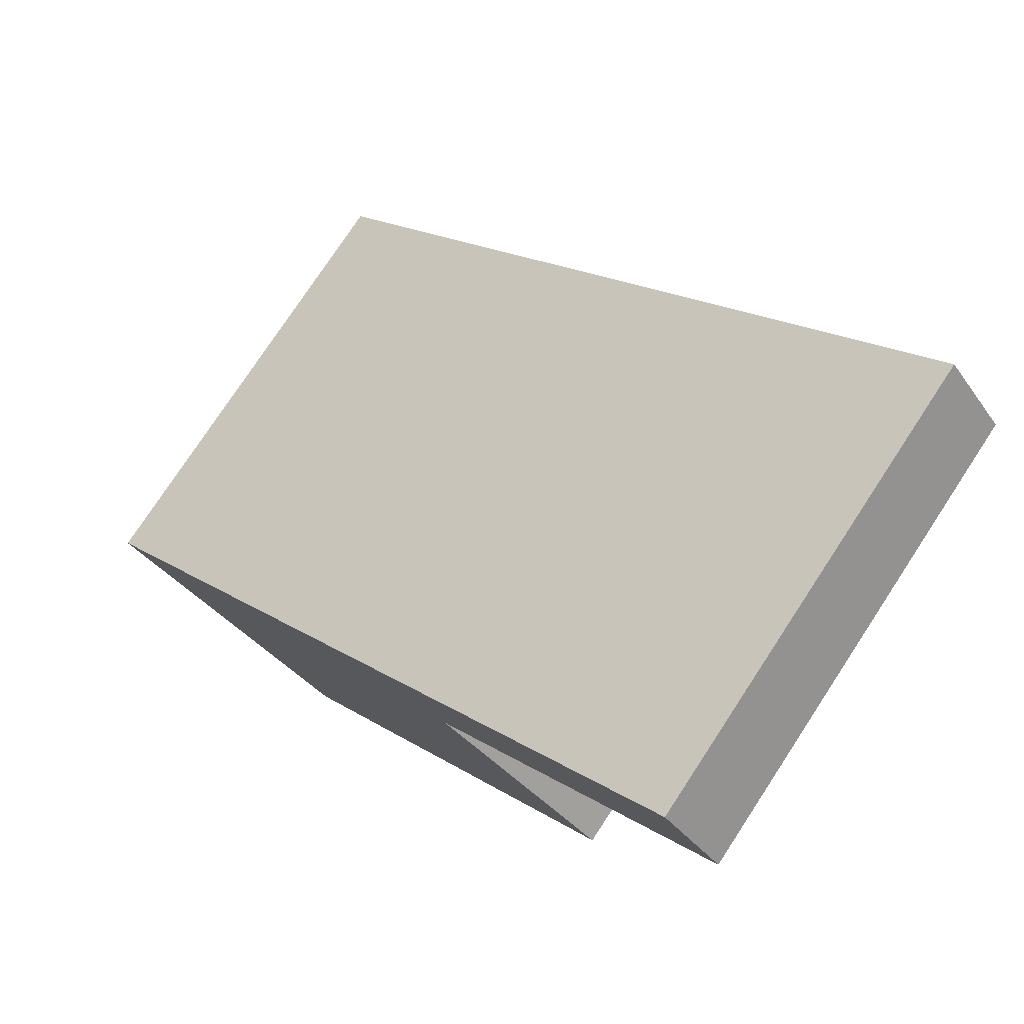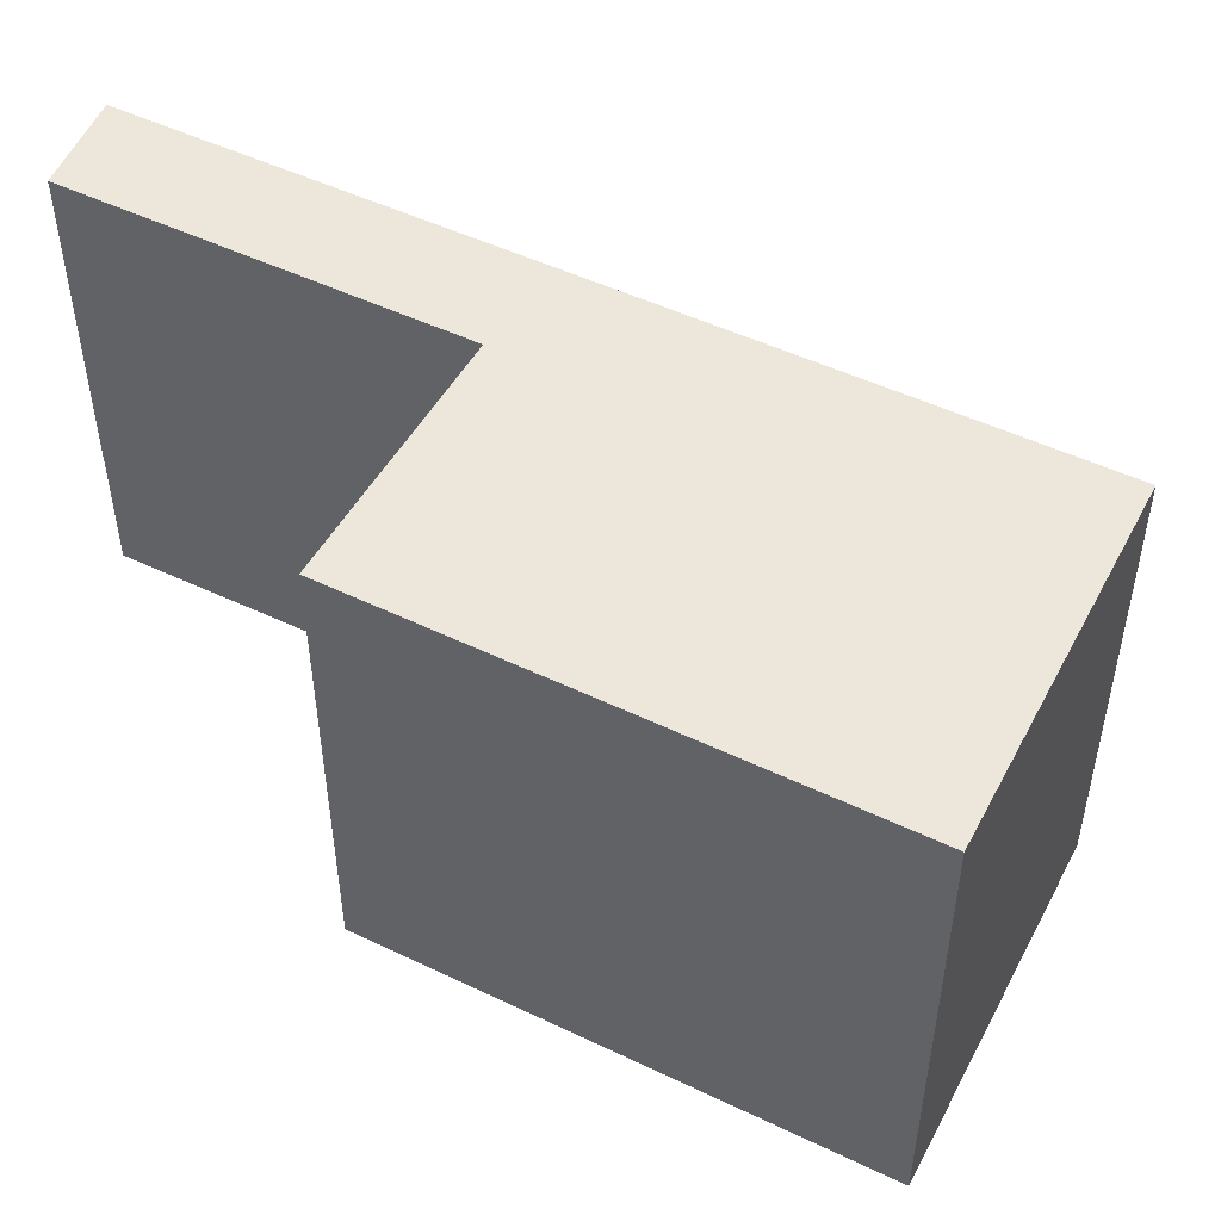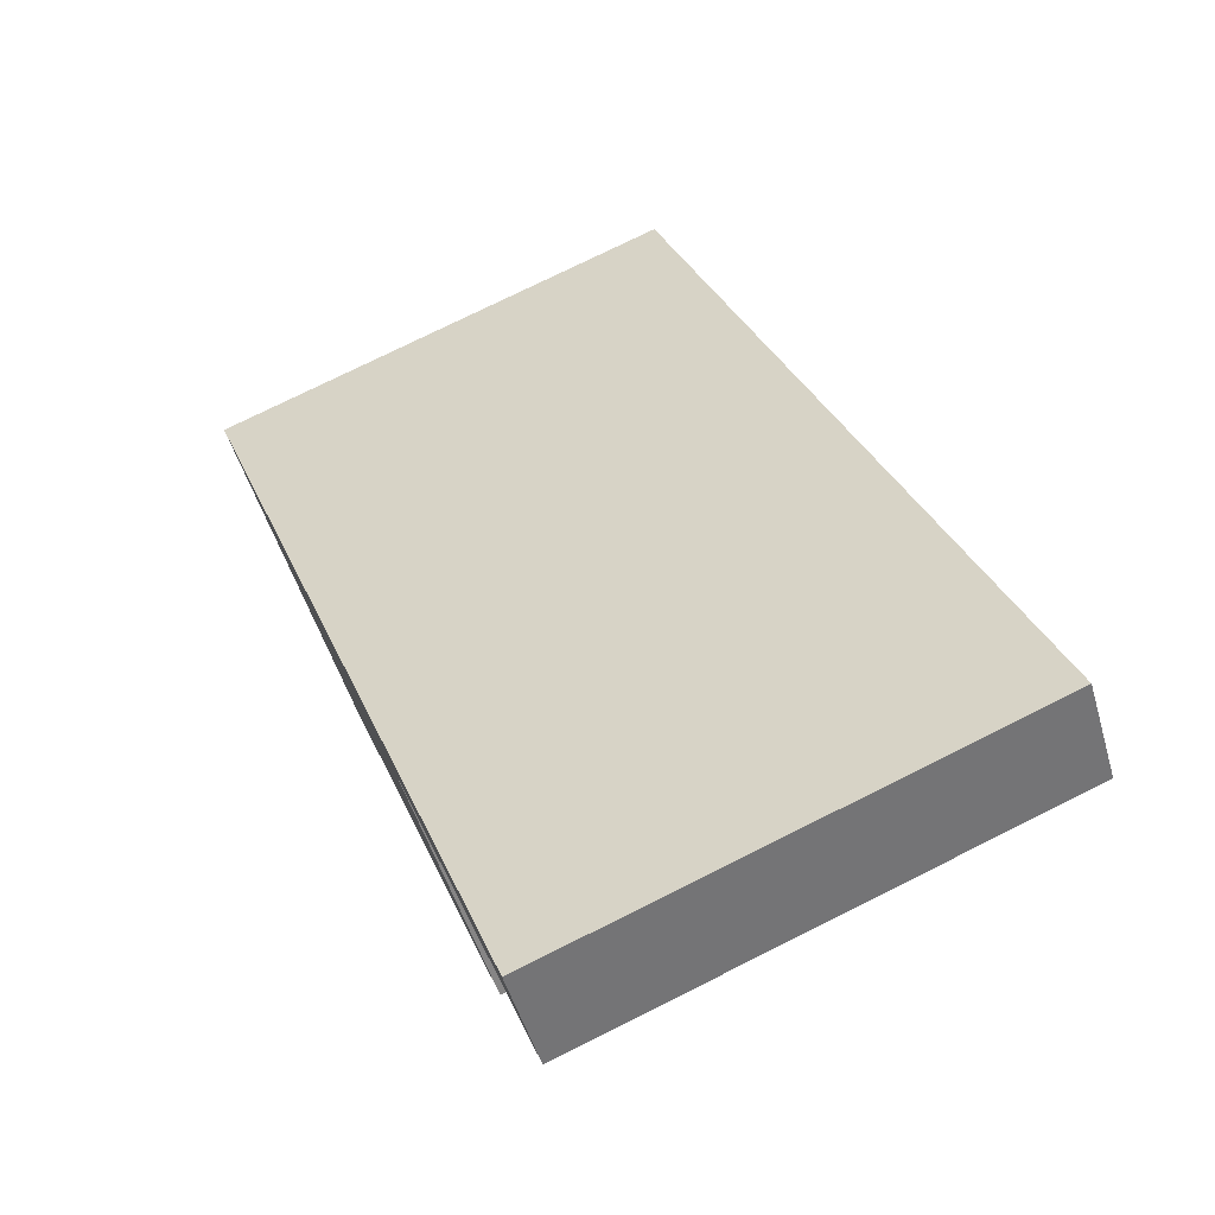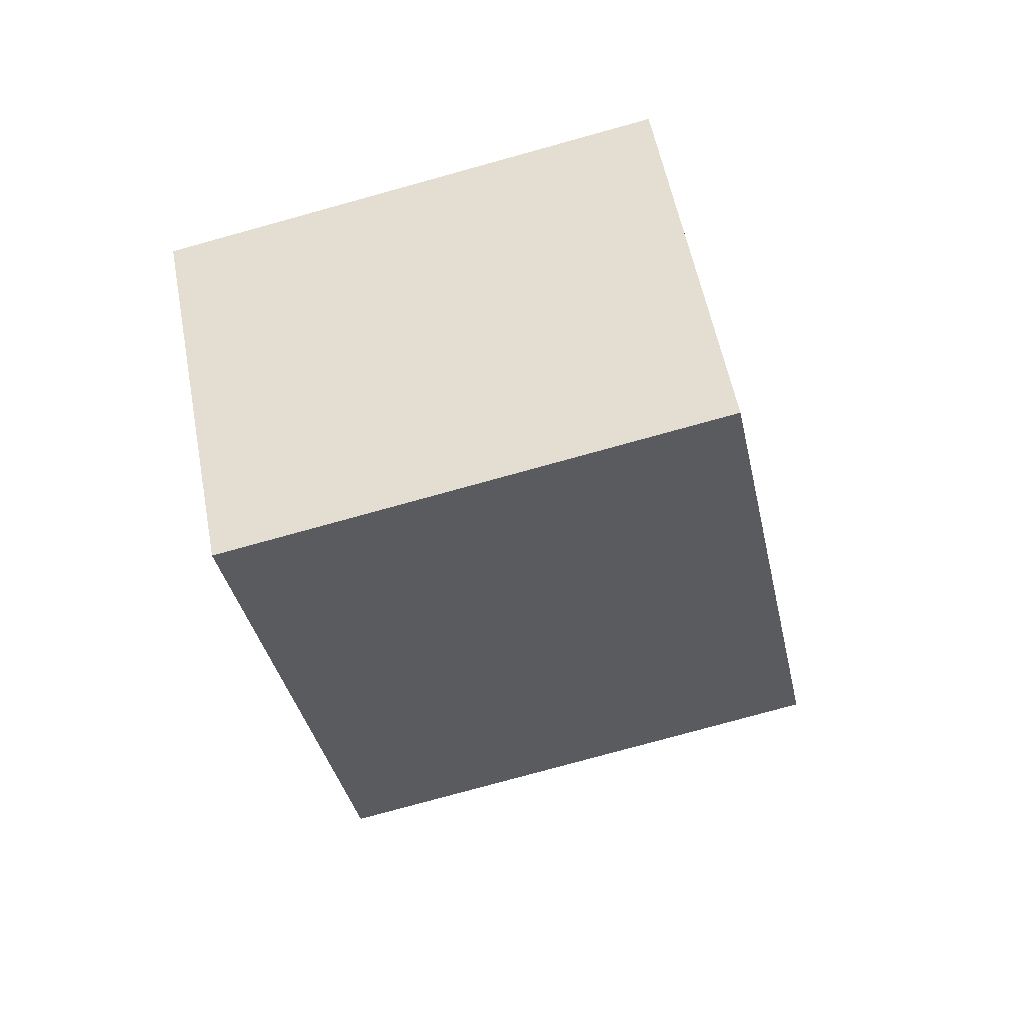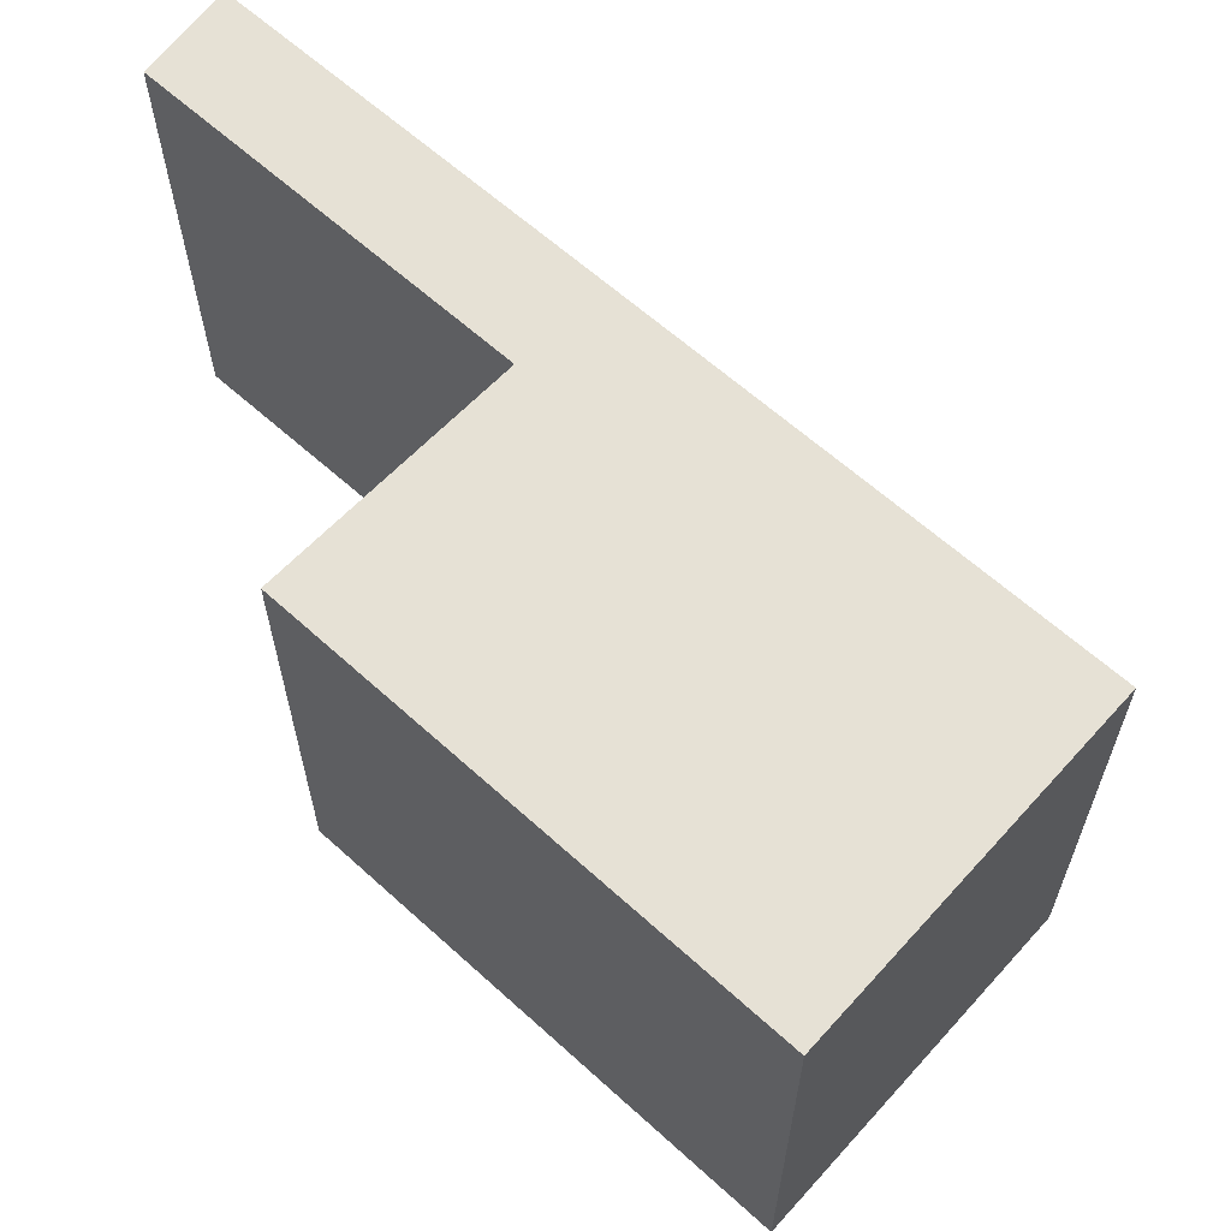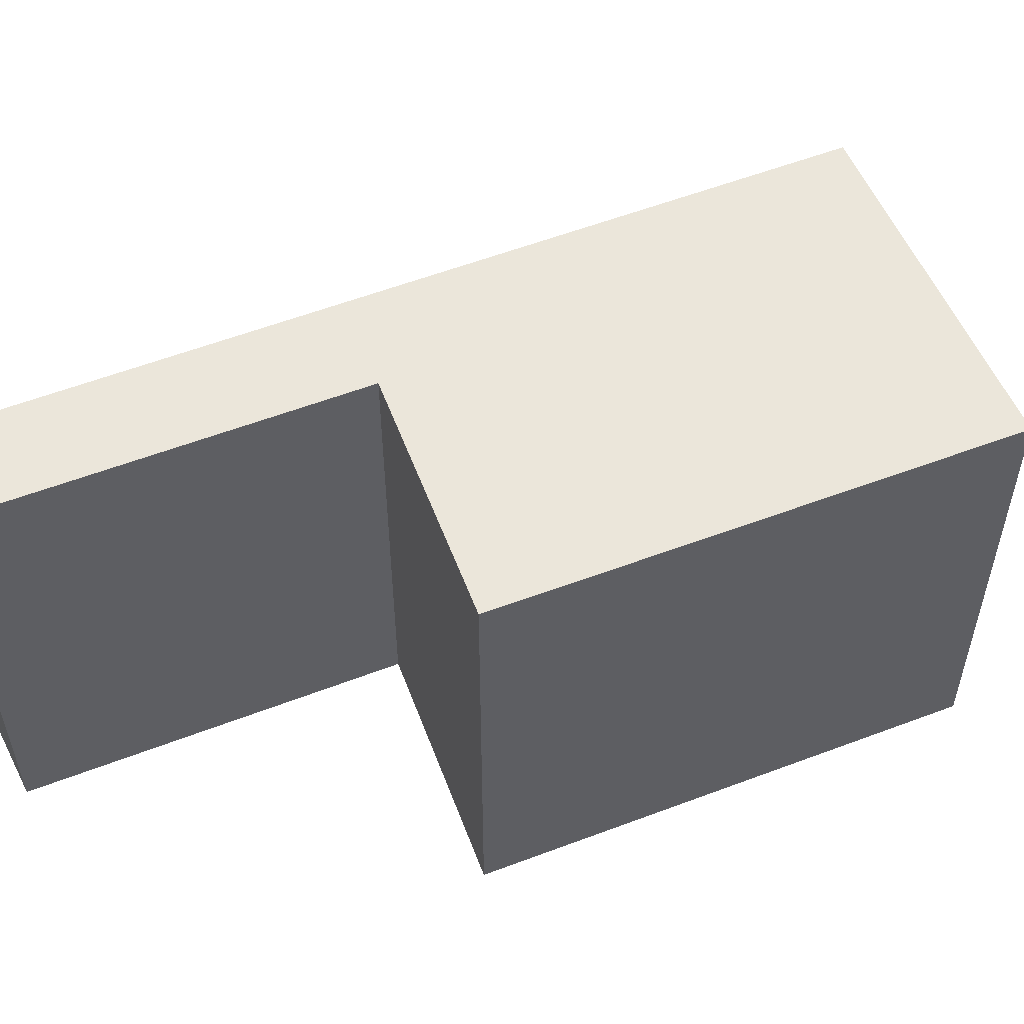
<metadata>
{"format":"obj","ext":"obj","renderer":"f3d","projection":"perspective","resolution":1024,"background":"white","views":[{"elev":76.8,"azim":33.3,"up":"+Z"},{"elev":51.3,"azim":164.4,"up":"+Y"},{"elev":75.7,"azim":63.5,"up":"+Z"},{"elev":-78.2,"azim":-74.6,"up":"+Z"},{"elev":64.1,"azim":179.3,"up":"+Y"},{"elev":54.7,"azim":115.0,"up":"+Y"}]}
</metadata>
<code>
v  1.431 2.734 -1.557
v  0 2.734 1.674e-16
v  3.627 2.734 0.503
v  2.567 2.734 1.579
v  3.917 2.734 3.601
v  4.269 2.734 3.151
v  3.627 -3.08e-17 0.503
v  1.431 9.534e-17 -1.557
v  4.269 -1.929e-16 3.151
v  2.567 -9.669e-17 1.579
v  0 0 0
v  3.917 -2.205e-16 3.601
g defaultobject
f 1 2 3
f 4 3 2
f 5 4 2
f 6 4 5
f 7 1 3
f 1 7 8
f 9 4 6
f 4 9 10
f 8 2 1
f 2 8 11
f 11 5 2
f 5 11 12
f 12 6 5
f 6 12 9
f 10 3 4
f 3 10 7
f 7 11 8
f 11 7 10
f 11 10 12
f 12 10 9

</code>
